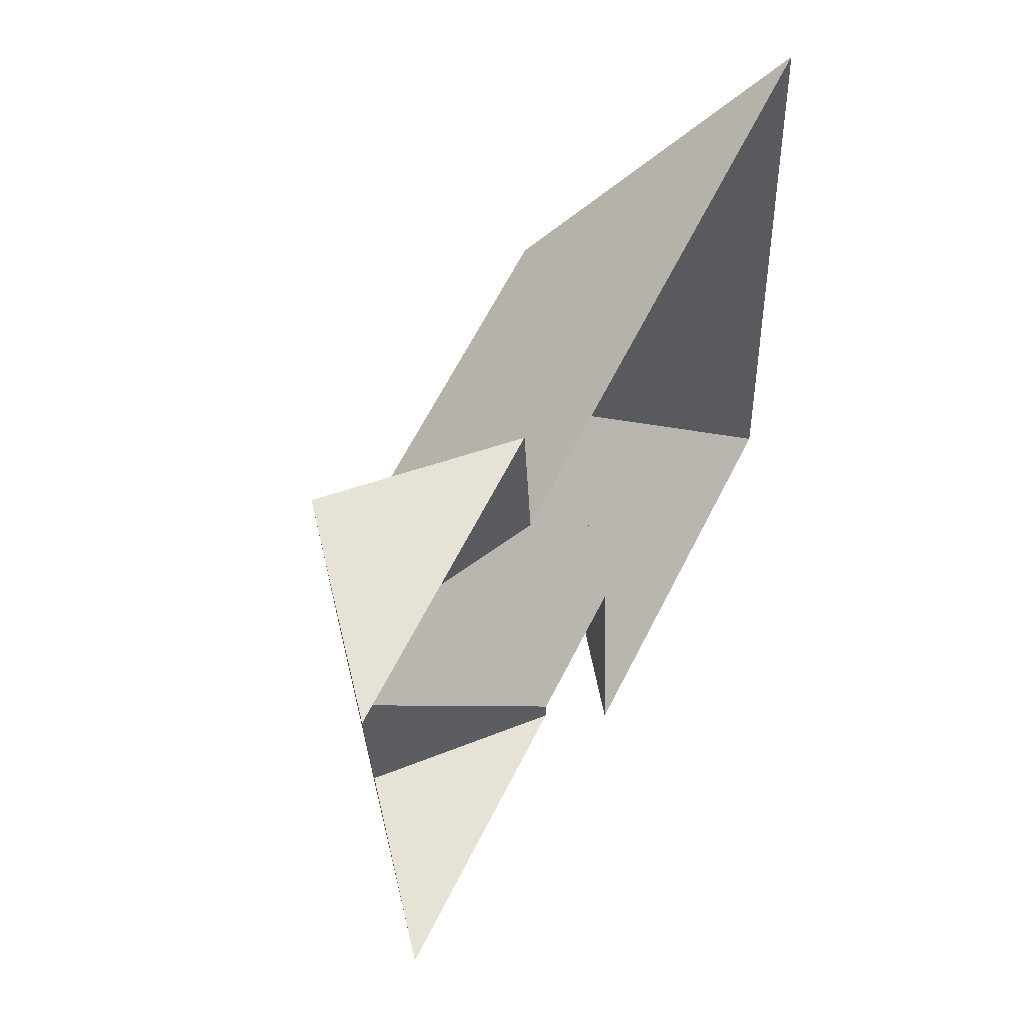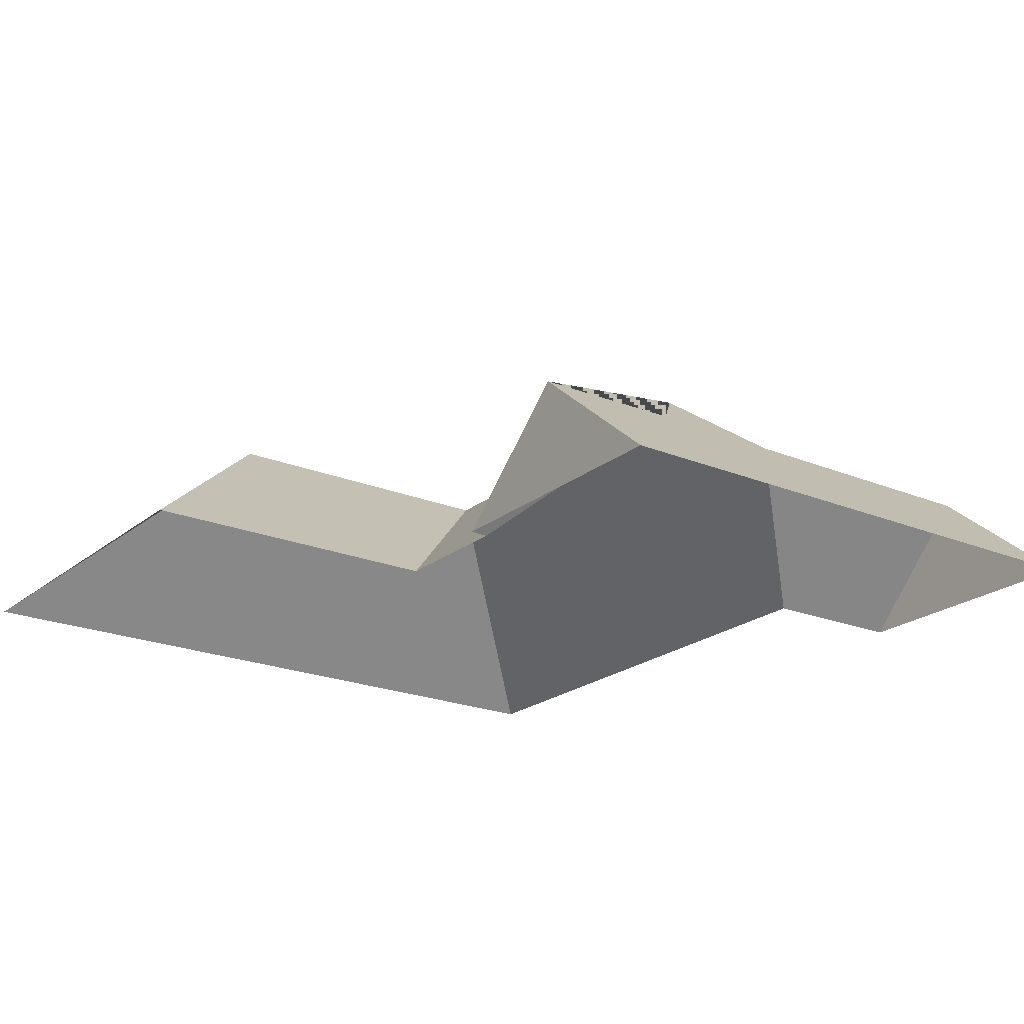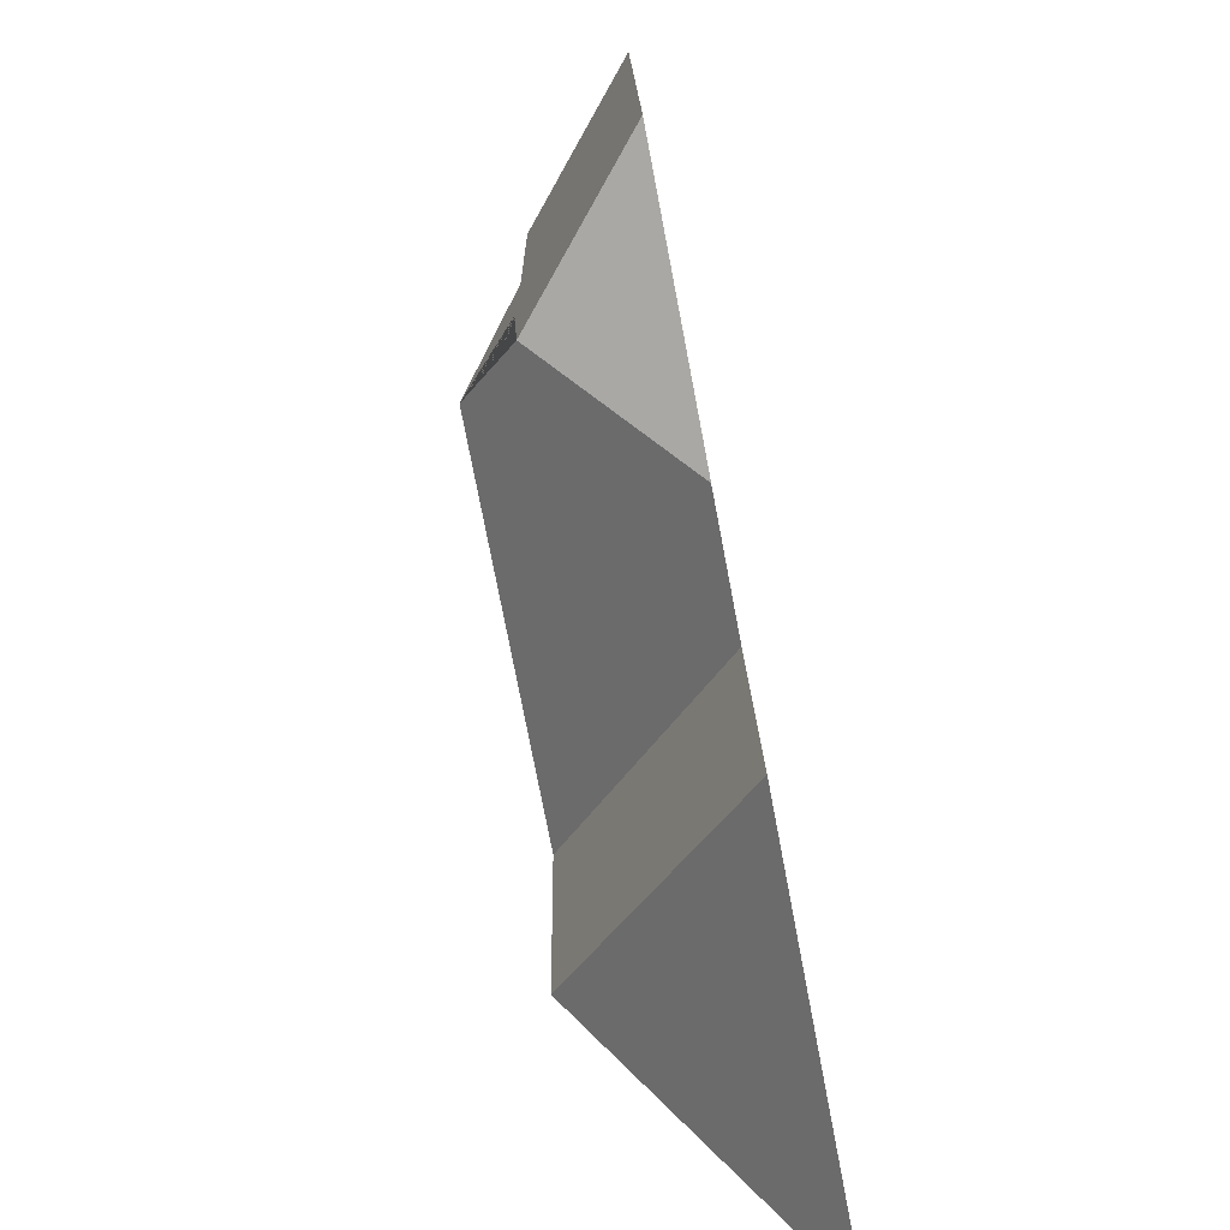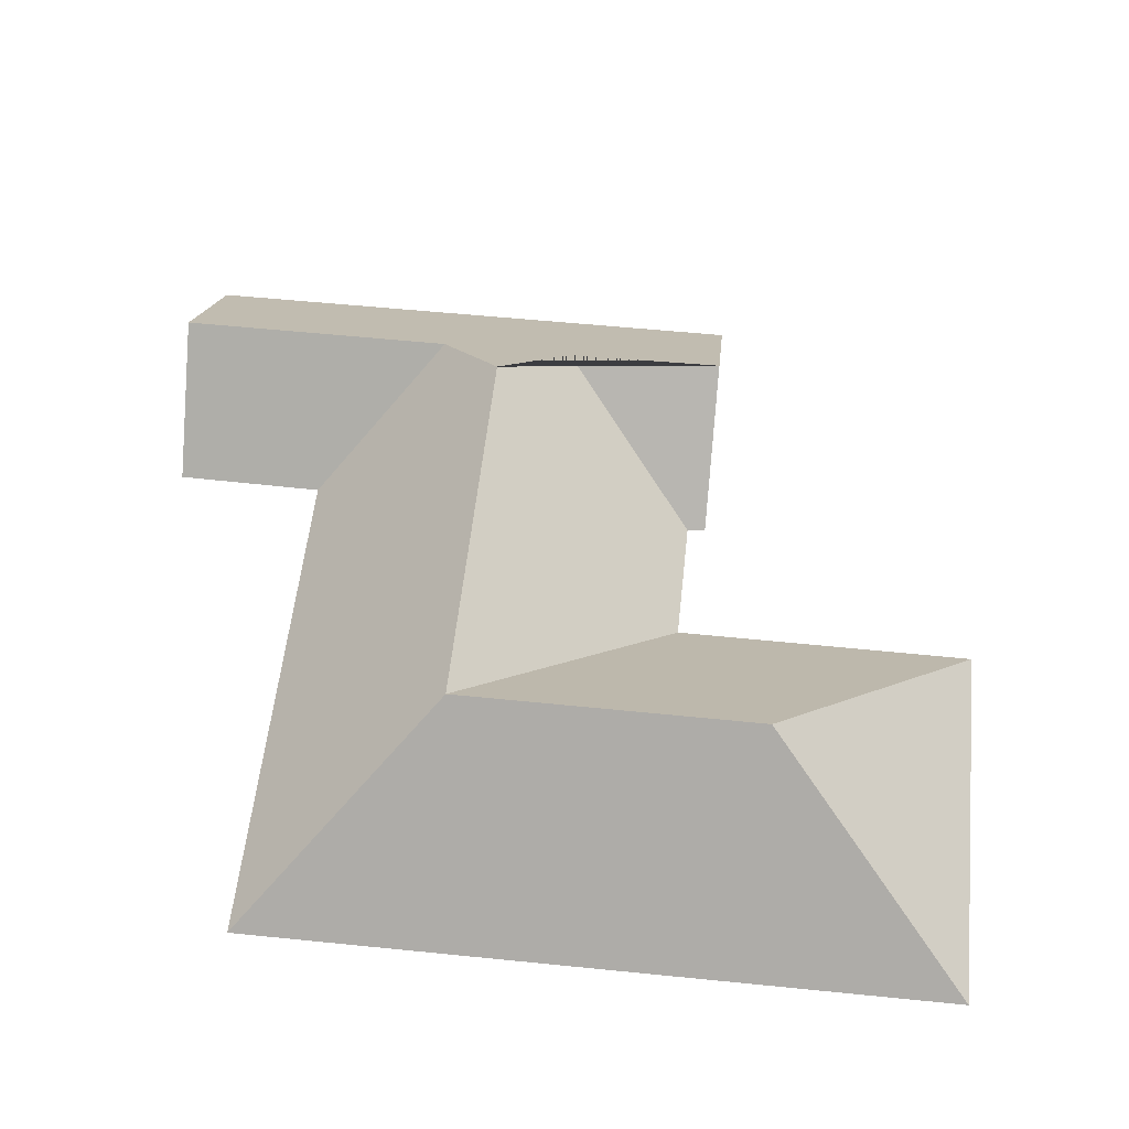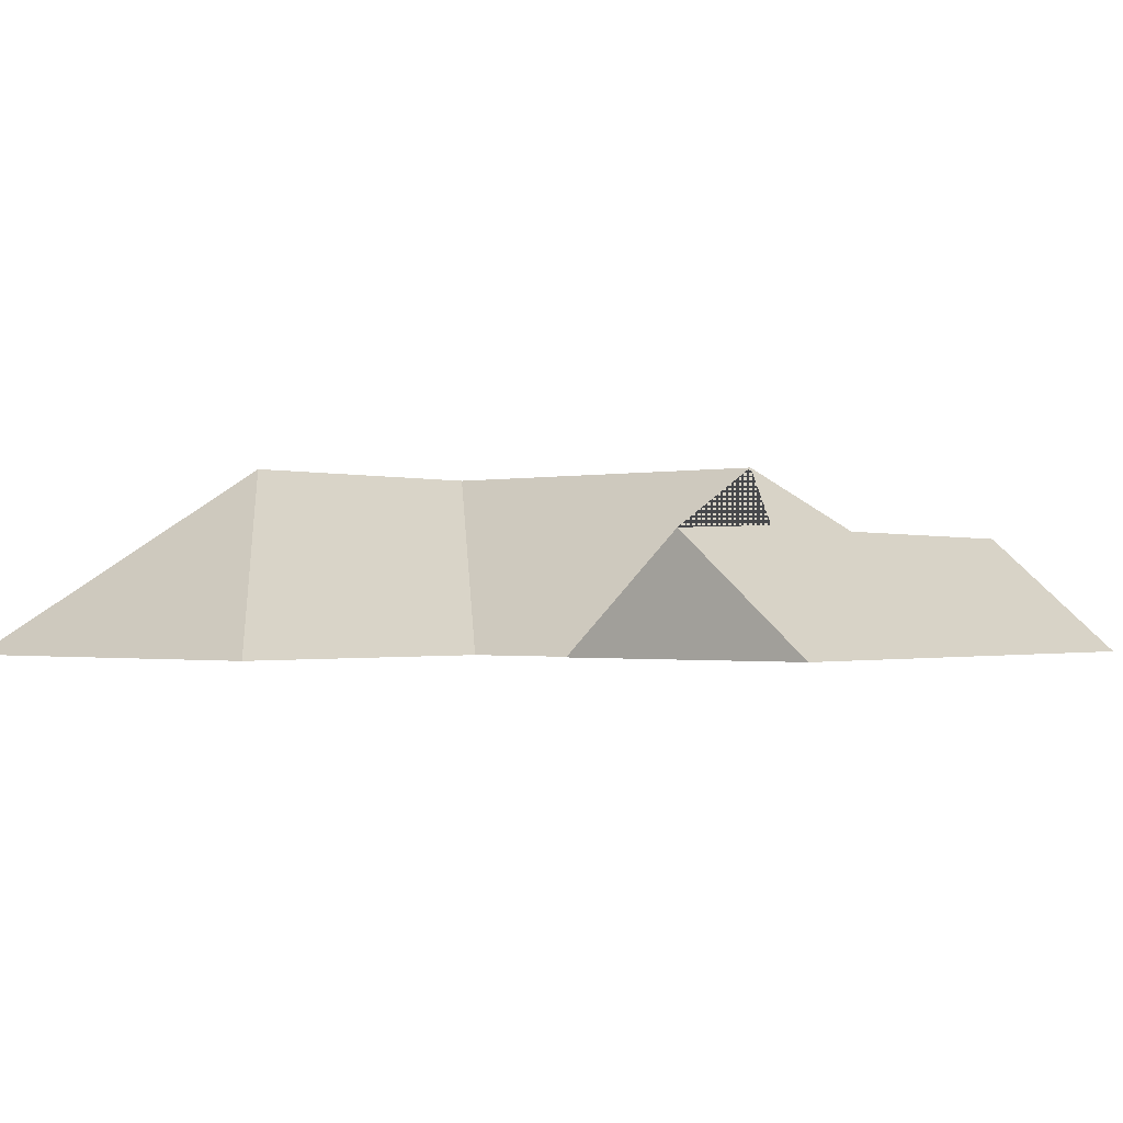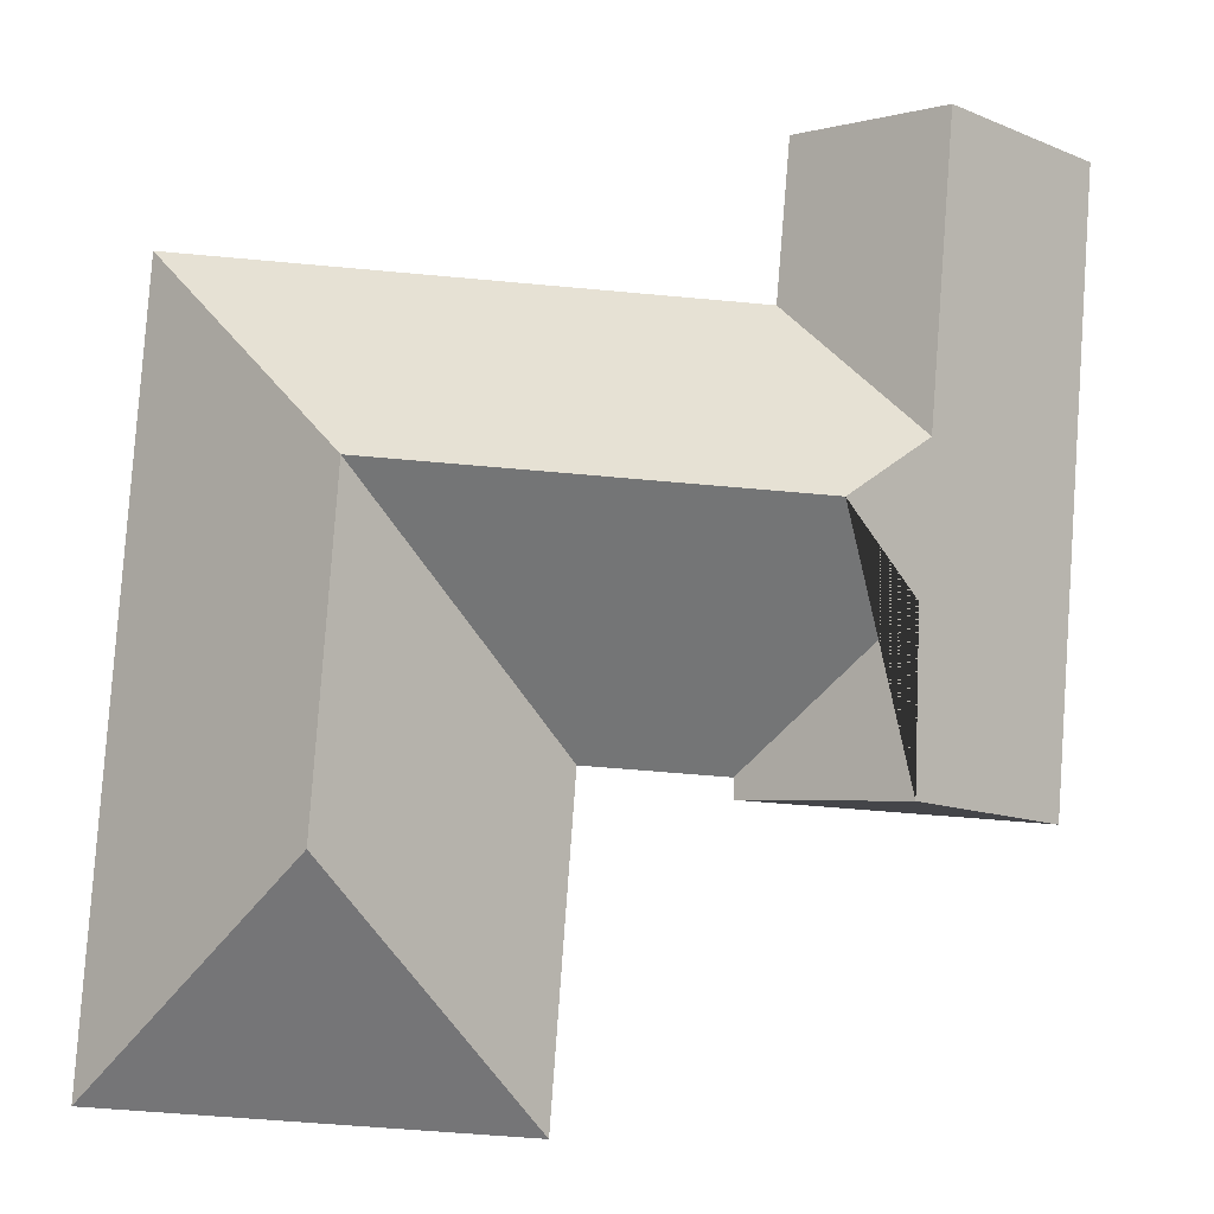
<metadata>
{"format":"obj","ext":"obj","renderer":"f3d","projection":"perspective","resolution":1024,"background":"white","views":[{"elev":59.0,"azim":-63.2,"up":"+Z"},{"elev":-21.7,"azim":-129.9,"up":"+Y"},{"elev":-78.8,"azim":-79.2,"up":"+Z"},{"elev":56.0,"azim":92.0,"up":"+Y"},{"elev":-1.0,"azim":-144.0,"up":"+Y"},{"elev":-8.1,"azim":175.9,"up":"+Z"}]}
</metadata>
<code>
o CG10_500_042069_0015_roof
v 335.3 75 -322.3
v 316.6 75 -57.08
v 263.7 144.8 -248.7
v 255.6 145 -135
v 191.2 75 -332.5
v 182.9 75 -218.4
v 134.1 75 -221.9
v 134 75 -228.9
v 114.7 75 -15.01
v 119.4 75 -71.13
v 108.8 145 -145.5
v 83.5 122.1 -172.9
v 78.58 121 -122.4
v 70.46 120.3 -18.11
v 84.96 119.8 -232.4
v 31.88 75 -236.1
v 16.8 75 -21.91
v 335.3 0 -322.3
v 316.6 0 -57.08
v 119.4 0 -71.13
v 114.7 0 -15.01
v 16.8 0 -21.91
v 31.88 0 -236.1
v 134 0 -228.9
v 134.1 0 -221.9
v 182.9 0 -218.4
v 191.2 0 -332.5
f 14 9 10 13
f 10 2 4 11 13
f 2 1 3 4
f 3 1 5
f 15 16 17 14 13 11 12
f 12 15 8 7
f 6 7 12 11 4
f 3 4 6 5
f 9 14 17
f 16 15 8

</code>
